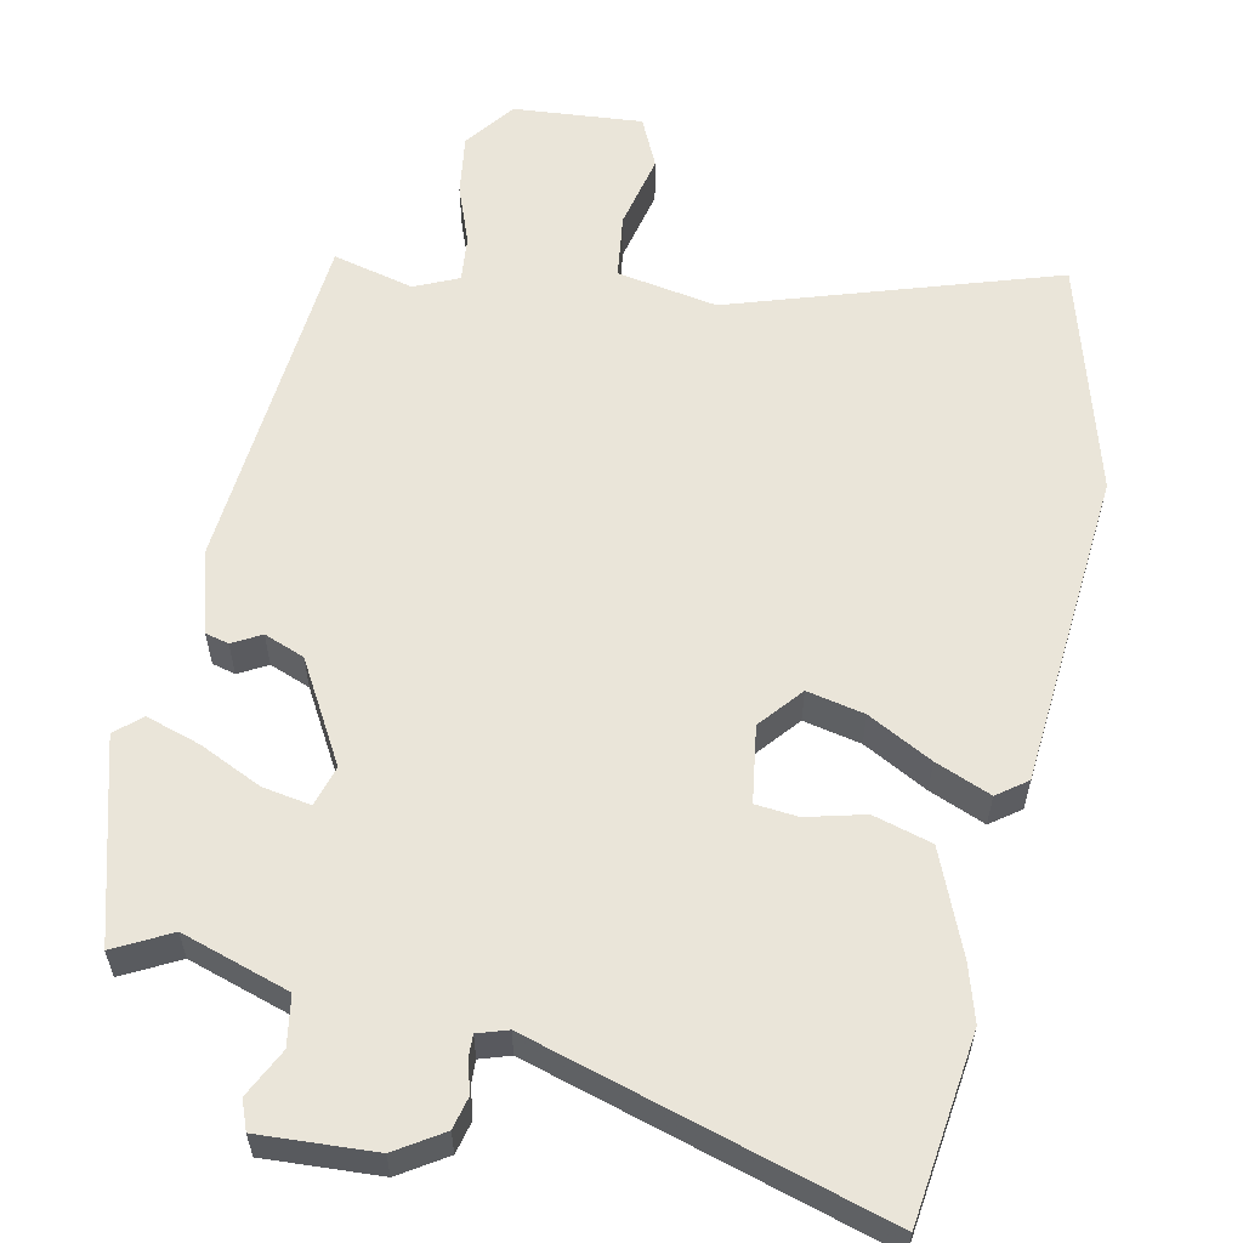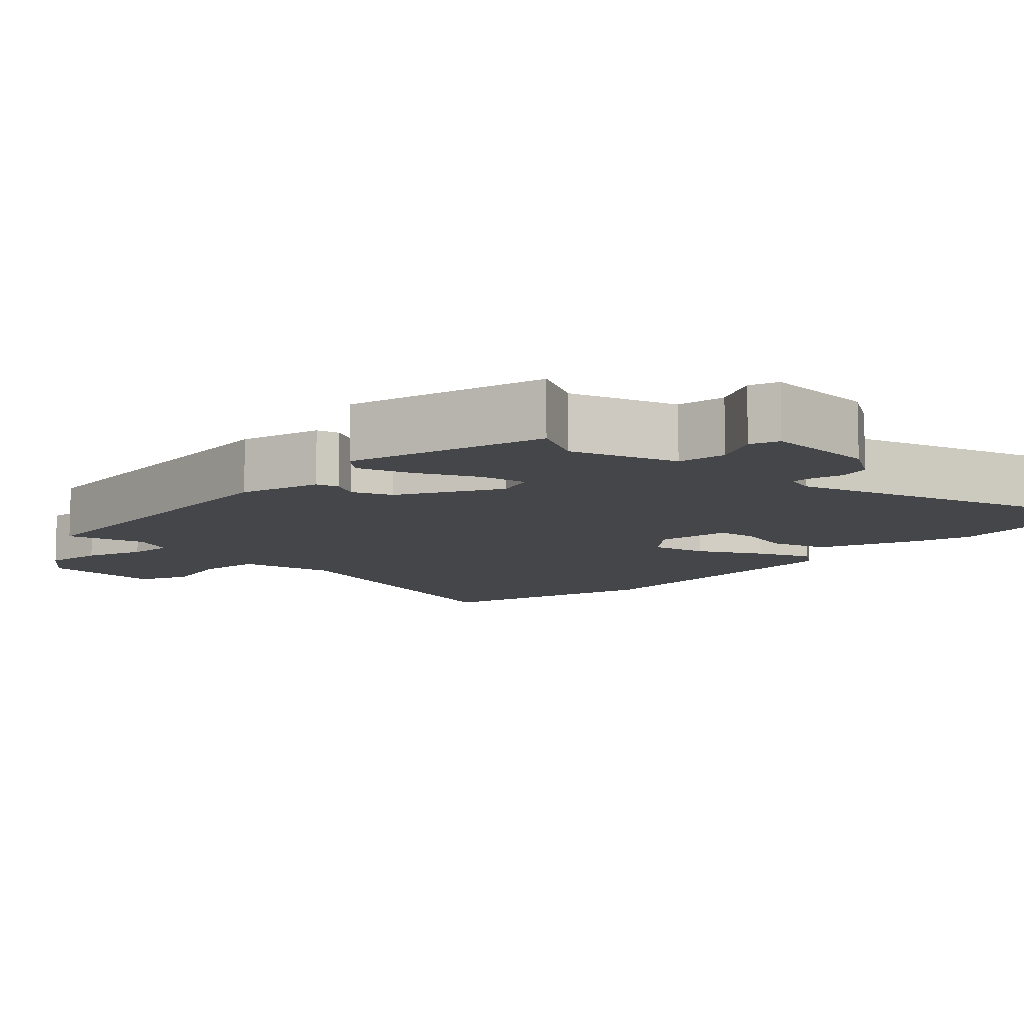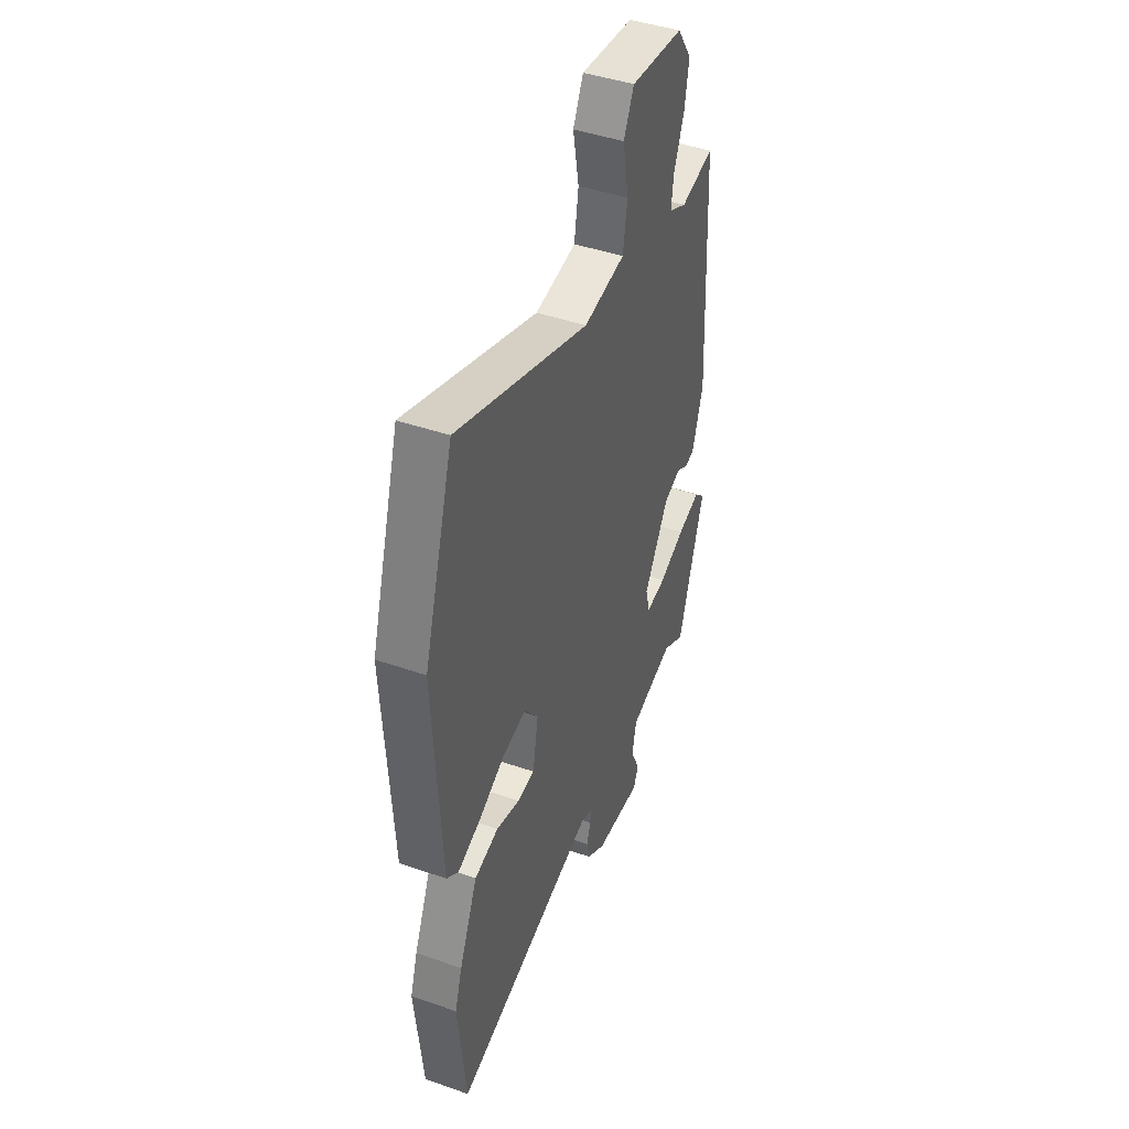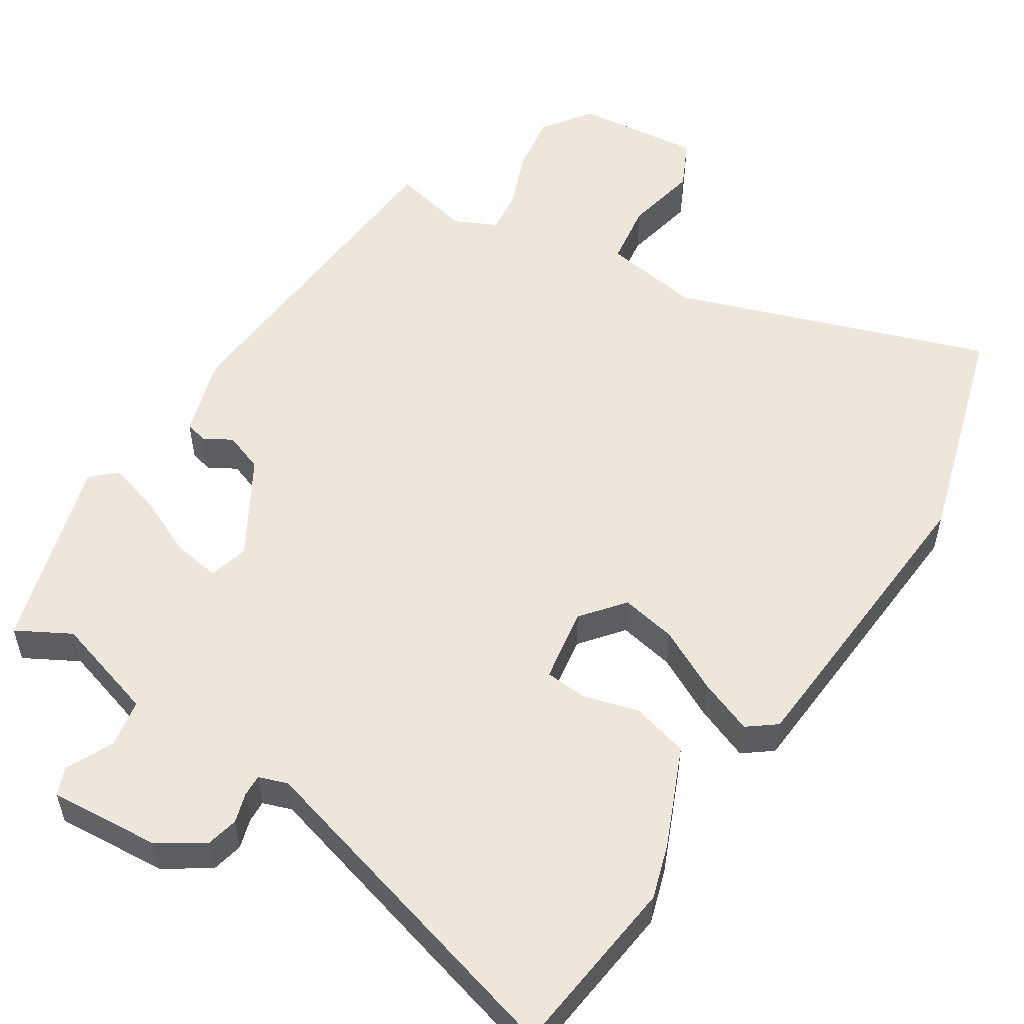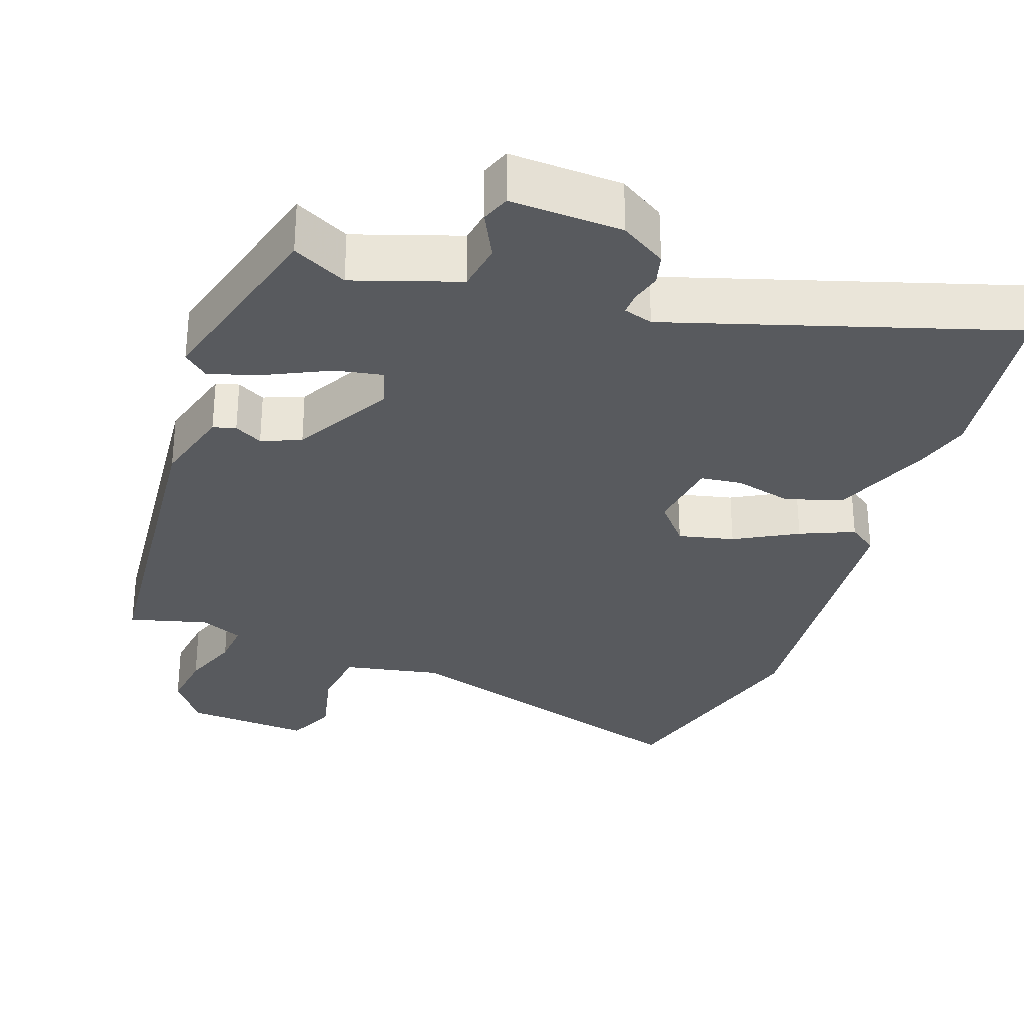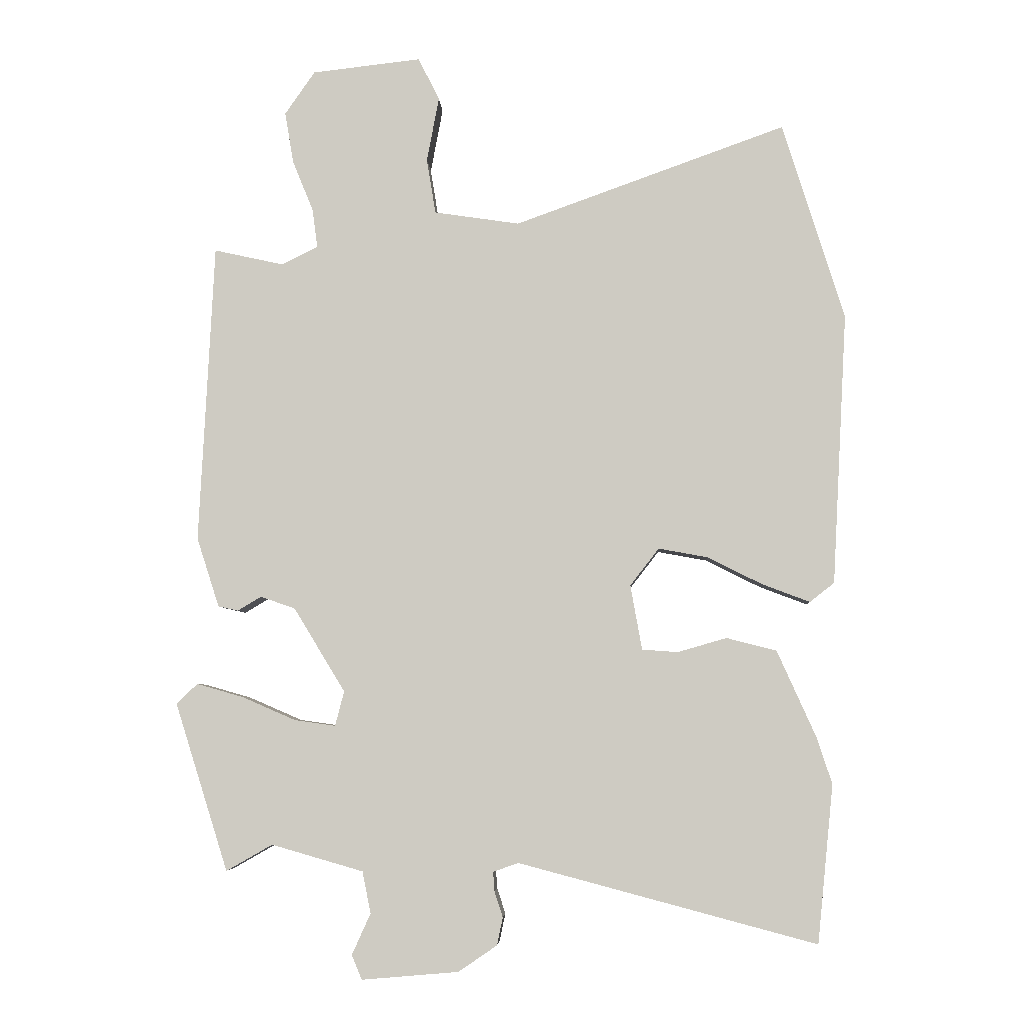
<metadata>
{"format":"obj","ext":"obj","renderer":"f3d","projection":"perspective","resolution":1024,"background":"white","views":[{"elev":58.4,"azim":-166.4,"up":"+Y"},{"elev":-9.5,"azim":138.6,"up":"+Y"},{"elev":44.3,"azim":-67.9,"up":"+Z"},{"elev":53.9,"azim":-146.6,"up":"+Y"},{"elev":-30.6,"azim":162.9,"up":"+Y"},{"elev":-5.5,"azim":-176.9,"up":"+Z"}]}
</metadata>
<code>
v 0.435 0.07 -0.51
v 0.363 0.07 -0.469
v 0.22 0.07 -0.51
v 0.207 0.07 -0.575
v 0.236 0.07 -0.639
v 0.22 0.07 -0.677
v 0.069 0.07 -0.664
v 0.009 0.07 -0.623
v 0 0.07 -0.58
v 0.013 0.07 -0.54
v 0.015 0.07 -0.51
v -0.024 0.07 -0.496
v -0.488 0.07 -0.619
v -0.513 0.07 -0.373
v -0.489 0.07 -0.3
v -0.429 0.07 -0.166
v -0.351 0.07 -0.146
v -0.275 0.07 -0.168
v -0.219 0.07 -0.164
v -0.201 0.07 -0.063
v -0.246 0.07 -0.005
v -0.322 0.07 -0.019
v -0.408 0.07 -0.062
v -0.482 0.07 -0.09
v -0.52 0.07 -0.06
v -0.543 0.07 0.362
v -0.447 0.07 0.671
v -0.024 0.07 0.519
v 0.109 0.07 0.539
v 0.123 0.07 0.625
v 0.104 0.07 0.726
v 0.137 0.07 0.792
v 0.307 0.07 0.773
v 0.354 0.07 0.705
v 0.34 0.07 0.624
v 0.308 0.07 0.546
v 0.3 0.07 0.485
v 0.357 0.07 0.457
v 0.465 0.07 0.481
v 0.488 0.07 0.014
v 0.453 0.07 -0.094
v 0.422 0.07 -0.101
v 0.385 0.07 -0.079
v 0.331 0.07 -0.098
v 0.251 0.07 -0.229
v 0.265 0.07 -0.283
v 0.329 0.07 -0.274
v 0.412 0.07 -0.238
v 0.485 0.07 -0.217
v 0.518 0.07 -0.248
v 0.435 0 -0.51
v 0.363 0 -0.469
v 0.22 0 -0.51
v 0.207 0 -0.575
v 0.236 0 -0.639
v 0.22 0 -0.677
v 0.069 0 -0.664
v 0.009 0 -0.623
v 0 0 -0.58
v 0.013 0 -0.54
v 0.015 0 -0.51
v -0.024 0 -0.496
v -0.488 0 -0.619
v -0.513 0 -0.373
v -0.489 0 -0.3
v -0.429 0 -0.166
v -0.351 0 -0.146
v -0.275 0 -0.168
v -0.219 0 -0.164
v -0.201 0 -0.063
v -0.246 0 -0.005
v -0.322 0 -0.019
v -0.408 0 -0.062
v -0.482 0 -0.09
v -0.52 0 -0.06
v -0.543 0 0.362
v -0.447 0 0.671
v -0.024 0 0.519
v 0.109 0 0.539
v 0.123 0 0.625
v 0.104 0 0.726
v 0.137 0 0.792
v 0.307 0 0.773
v 0.354 0 0.705
v 0.34 0 0.624
v 0.308 0 0.546
v 0.3 0 0.485
v 0.357 0 0.457
v 0.465 0 0.481
v 0.488 0 0.014
v 0.453 0 -0.094
v 0.422 0 -0.101
v 0.385 0 -0.079
v 0.331 0 -0.098
v 0.251 0 -0.229
v 0.265 0 -0.283
v 0.329 0 -0.274
v 0.412 0 -0.238
v 0.485 0 -0.217
v 0.518 0 -0.248
f 50 1 2
f 49 50 2
f 48 49 2
f 47 48 2
f 46 47 2 3
f 45 46 3 4
f 41 42 43
f 40 41 43
f 39 40 43
f 38 39 43
f 37 38 43 44
f 34 35 36
f 33 34 36
f 32 33 36
f 31 32 36
f 30 31 36
f 29 30 36 37
f 37 44 45
f 29 37 45
f 28 29 45
f 26 27 28
f 25 26 28
f 24 25 28
f 23 24 28
f 22 23 28
f 16 17 18
f 15 16 18
f 14 15 18
f 13 14 18
f 12 13 18
f 11 12 18 19
f 8 9 10
f 7 8 10
f 6 7 10
f 5 6 10
f 4 5 10
f 4 10 11
f 11 19 20
f 4 11 20
f 45 4 20
f 21 22 28
f 20 21 28 45
f 52 51 100
f 52 100 99
f 52 99 98
f 52 98 97
f 53 52 97 96
f 54 53 96 95
f 93 92 91
f 93 91 90
f 93 90 89
f 93 89 88
f 94 93 88 87
f 86 85 84
f 86 84 83
f 86 83 82
f 86 82 81
f 86 81 80
f 87 86 80 79
f 95 94 87
f 95 87 79
f 95 79 78
f 78 77 76
f 78 76 75
f 78 75 74
f 78 74 73
f 78 73 72
f 68 67 66
f 68 66 65
f 68 65 64
f 68 64 63
f 68 63 62
f 69 68 62 61
f 60 59 58
f 60 58 57
f 60 57 56
f 60 56 55
f 60 55 54
f 61 60 54
f 70 69 61
f 70 61 54
f 70 54 95
f 78 72 71
f 95 78 71 70
f 1 51 52 2
f 2 52 53 3
f 3 53 54 4
f 4 54 55 5
f 5 55 56 6
f 6 56 57 7
f 7 57 58 8
f 8 58 59 9
f 9 59 60 10
f 10 60 61 11
f 11 61 62 12
f 12 62 63 13
f 13 63 64 14
f 14 64 65 15
f 15 65 66 16
f 16 66 67 17
f 17 67 68 18
f 18 68 69 19
f 19 69 70 20
f 20 70 71 21
f 21 71 72 22
f 22 72 73 23
f 23 73 74 24
f 24 74 75 25
f 25 75 76 26
f 26 76 77 27
f 27 77 78 28
f 28 78 79 29
f 29 79 80 30
f 30 80 81 31
f 31 81 82 32
f 32 82 83 33
f 33 83 84 34
f 34 84 85 35
f 35 85 86 36
f 36 86 87 37
f 37 87 88 38
f 38 88 89 39
f 39 89 90 40
f 40 90 91 41
f 41 91 92 42
f 42 92 93 43
f 43 93 94 44
f 44 94 95 45
f 45 95 96 46
f 46 96 97 47
f 47 97 98 48
f 48 98 99 49
f 49 99 100 50
f 50 100 51 1

</code>
